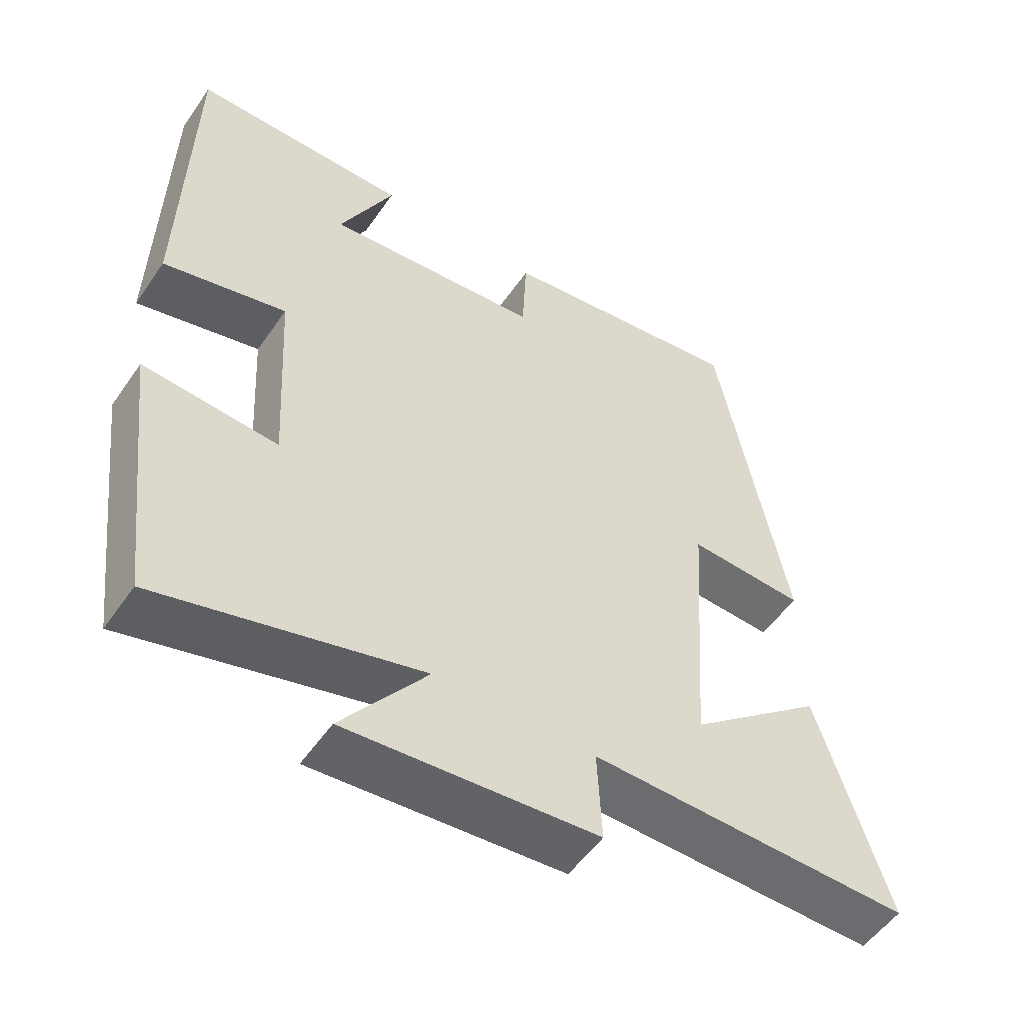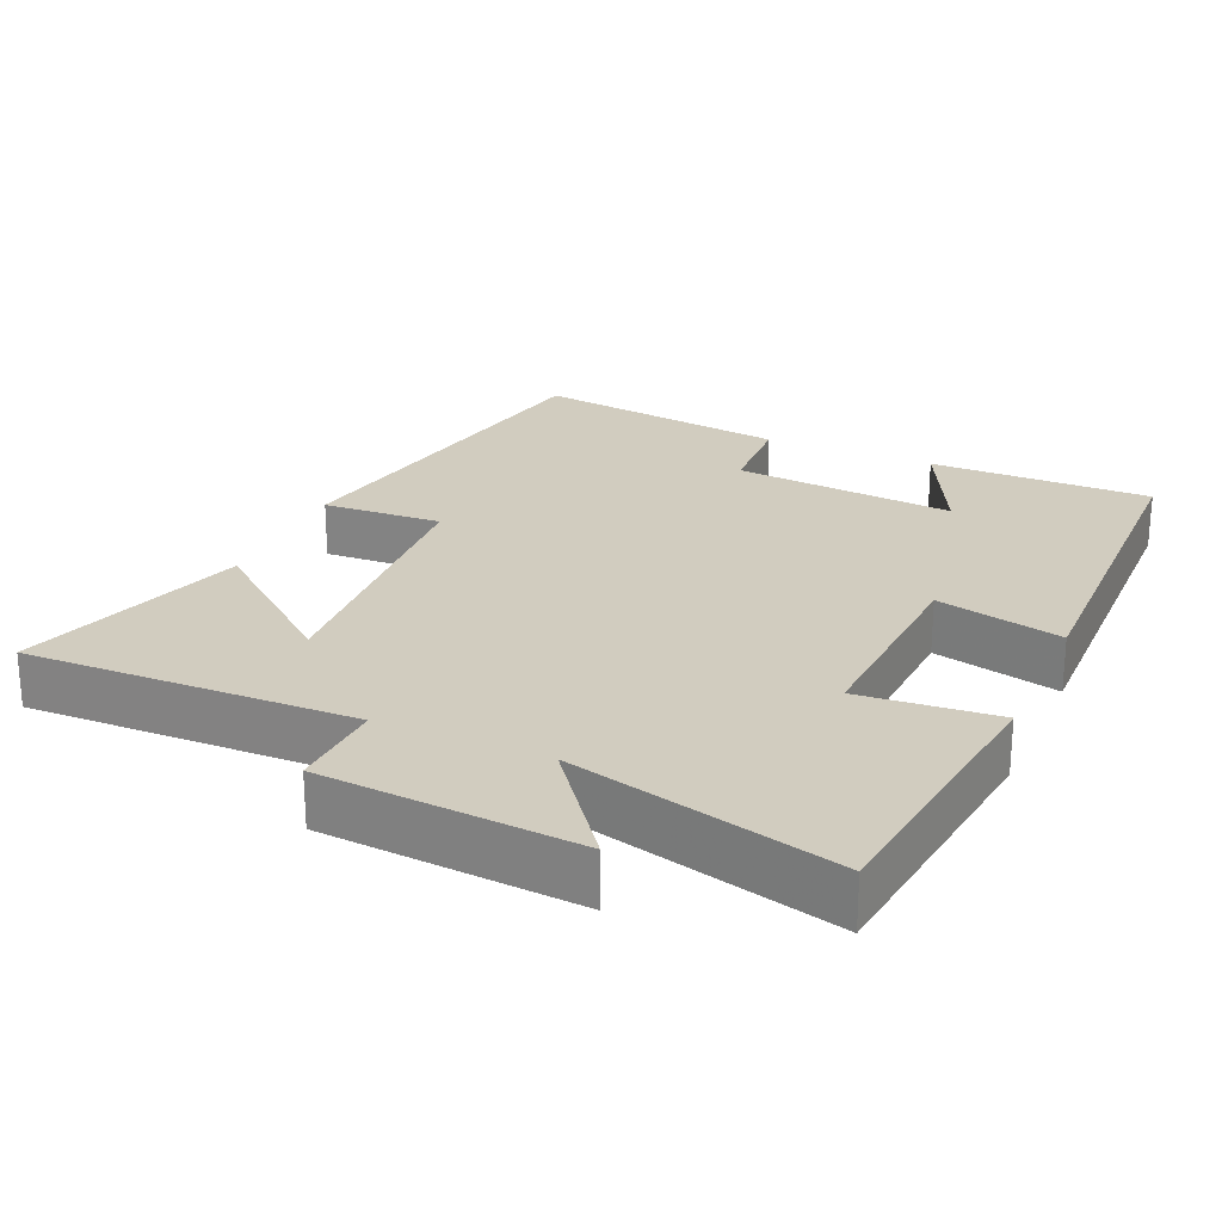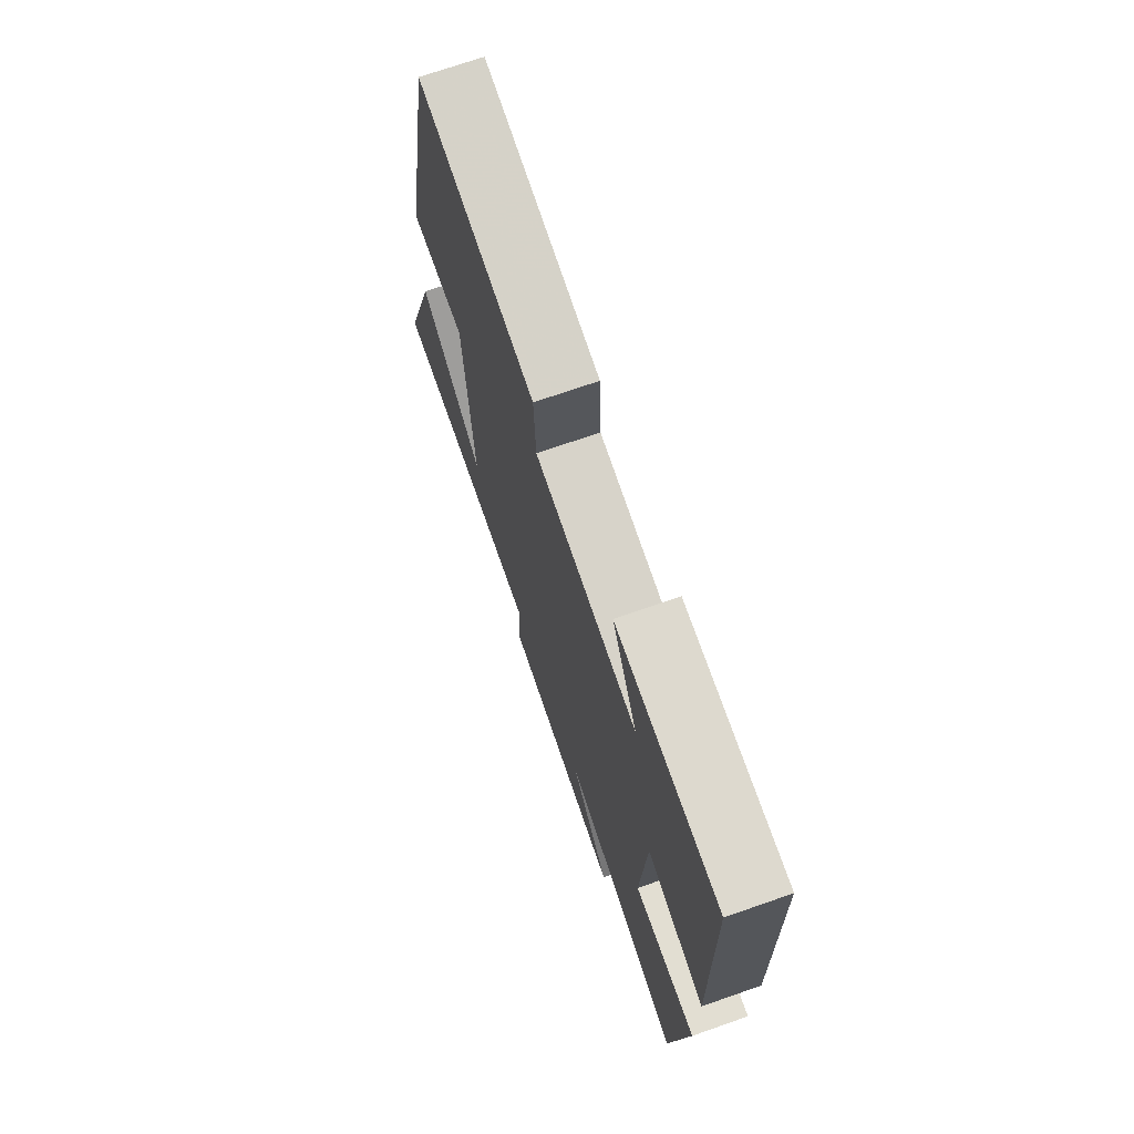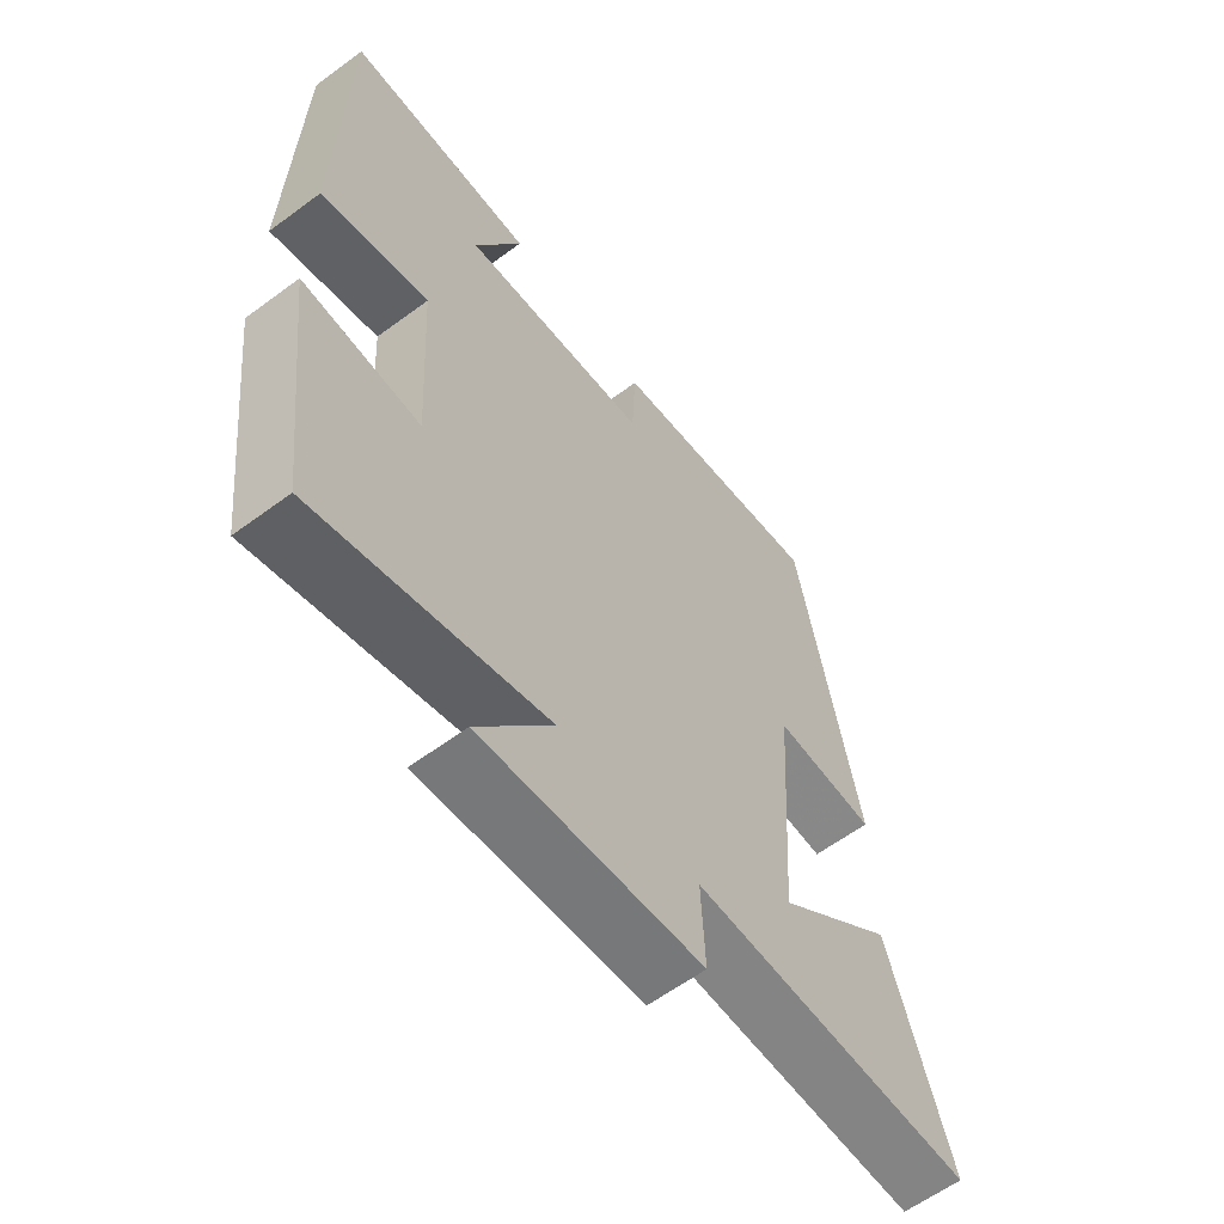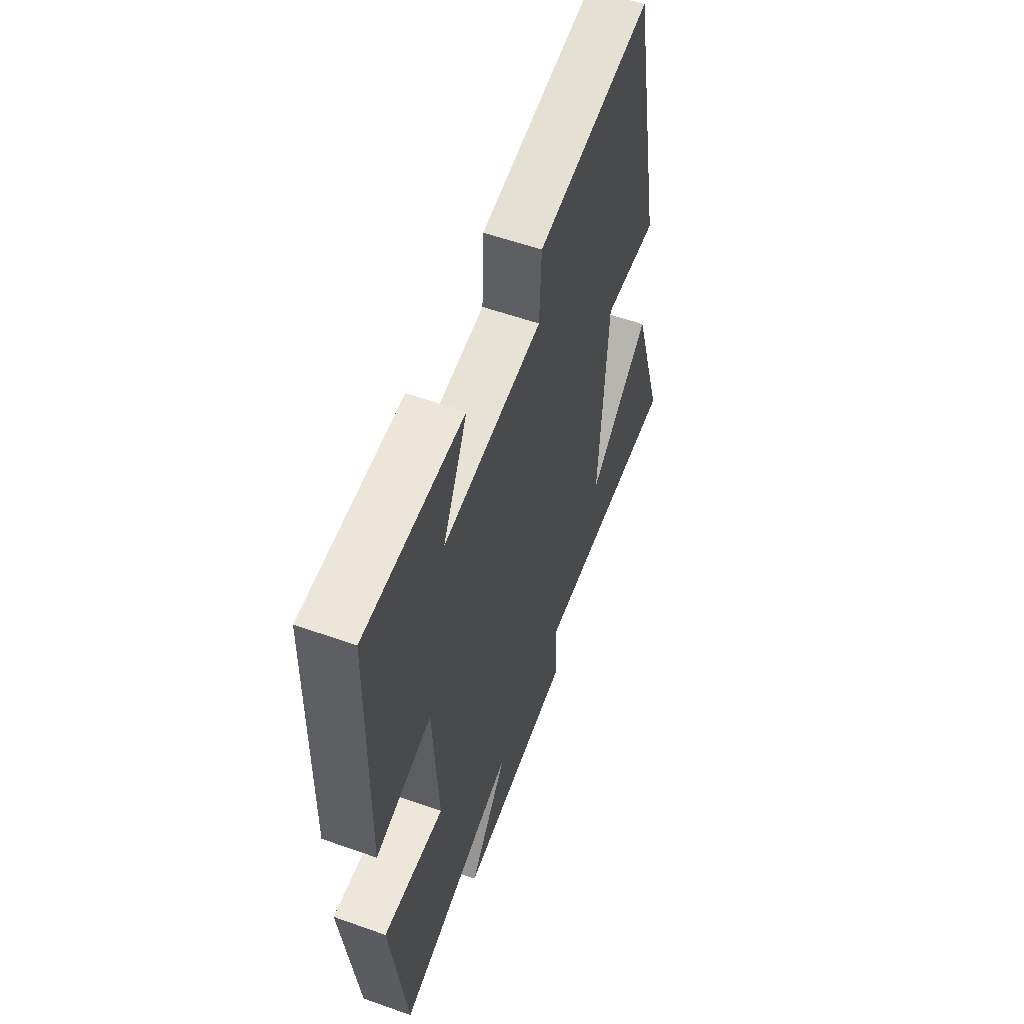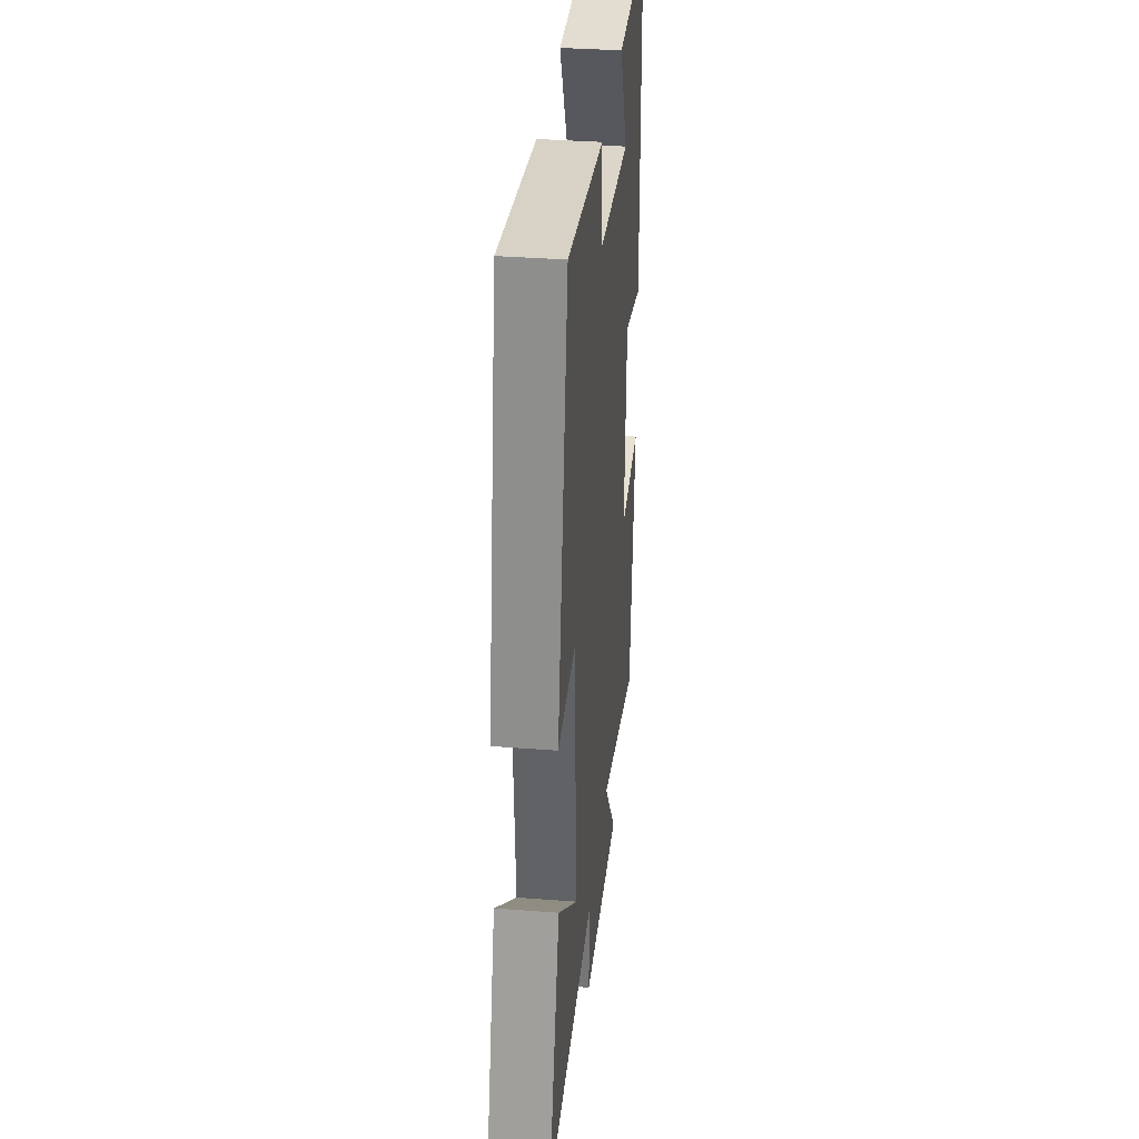
<metadata>
{"format":"obj","ext":"obj","renderer":"f3d","projection":"perspective","resolution":1024,"background":"white","views":[{"elev":-53.1,"azim":-33.8,"up":"+Z"},{"elev":24.2,"azim":-156.3,"up":"+Y"},{"elev":72.0,"azim":-109.2,"up":"+Z"},{"elev":-60.7,"azim":-52.9,"up":"+Z"},{"elev":57.1,"azim":-69.7,"up":"+Z"},{"elev":34.9,"azim":95.9,"up":"+Z"}]}
</metadata>
<code>
v 0.403 0.07 0.548
v 0.5 0.07 0.034
v 0.335 0.07 0.043
v 0.309 0.07 -0.343
v 0.5 0.07 -0.188
v 0.599 0.07 -0.509
v 0.144 0.07 -0.5
v 0.15 0.07 -0.631
v -0.204 0.07 -0.659
v -0.084 0.07 -0.5
v -0.453 0.07 -0.597
v -0.5 0.07 -0.211
v -0.31 0.07 -0.227
v -0.326 0.07 0.059
v -0.5 0.07 0.017
v -0.491 0.07 0.501
v -0.185 0.07 0.5
v -0.261 0.07 0.344
v 0.045 0.07 0.372
v 0.051 0.07 0.5
v 0.403 0 0.548
v 0.5 0 0.034
v 0.335 0 0.043
v 0.309 0 -0.343
v 0.5 0 -0.188
v 0.599 0 -0.509
v 0.144 0 -0.5
v 0.15 0 -0.631
v -0.204 0 -0.659
v -0.084 0 -0.5
v -0.453 0 -0.597
v -0.5 0 -0.211
v -0.31 0 -0.227
v -0.326 0 0.059
v -0.5 0 0.017
v -0.491 0 0.501
v -0.185 0 0.5
v -0.261 0 0.344
v 0.045 0 0.372
v 0.051 0 0.5
f 19 20 1 2
f 18 19 2 3
f 15 16 17 18
f 14 15 18
f 13 14 18 3
f 10 11 12 13
f 10 13 3 4
f 7 8 9 10
f 7 10 4
f 4 5 6 7
f 22 21 40 39
f 23 22 39 38
f 38 37 36 35
f 38 35 34
f 23 38 34 33
f 33 32 31 30
f 24 23 33 30
f 30 29 28 27
f 24 30 27
f 27 26 25 24
f 1 21 22 2
f 2 22 23 3
f 3 23 24 4
f 4 24 25 5
f 5 25 26 6
f 6 26 27 7
f 7 27 28 8
f 8 28 29 9
f 9 29 30 10
f 10 30 31 11
f 11 31 32 12
f 12 32 33 13
f 13 33 34 14
f 14 34 35 15
f 15 35 36 16
f 16 36 37 17
f 17 37 38 18
f 18 38 39 19
f 19 39 40 20
f 20 40 21 1

</code>
